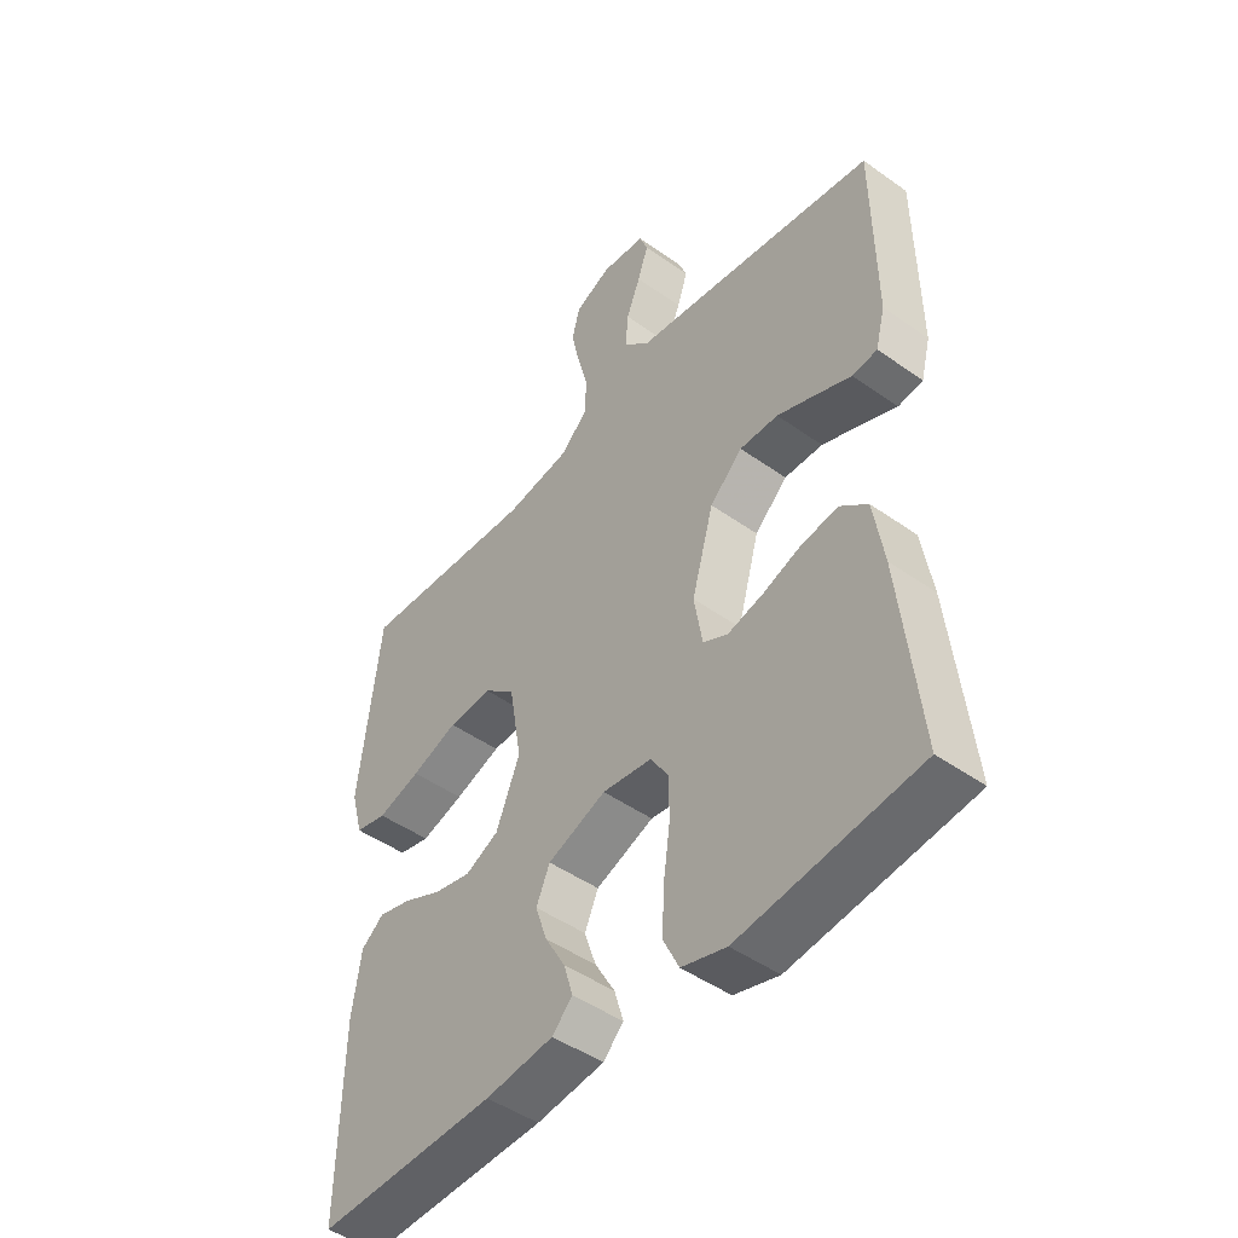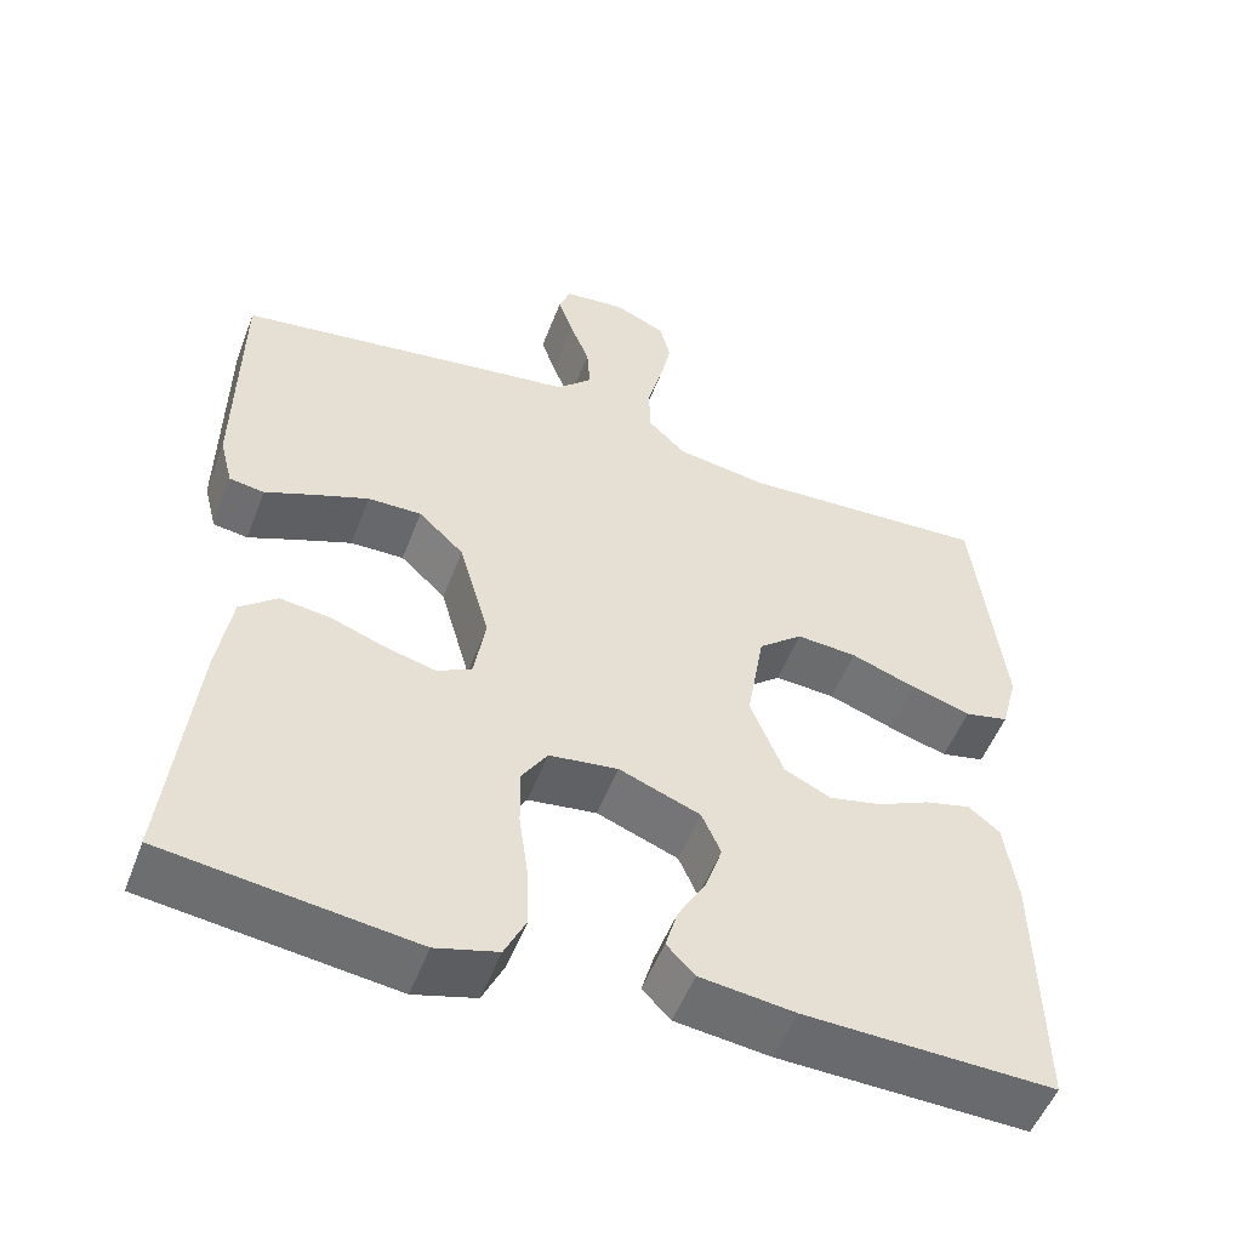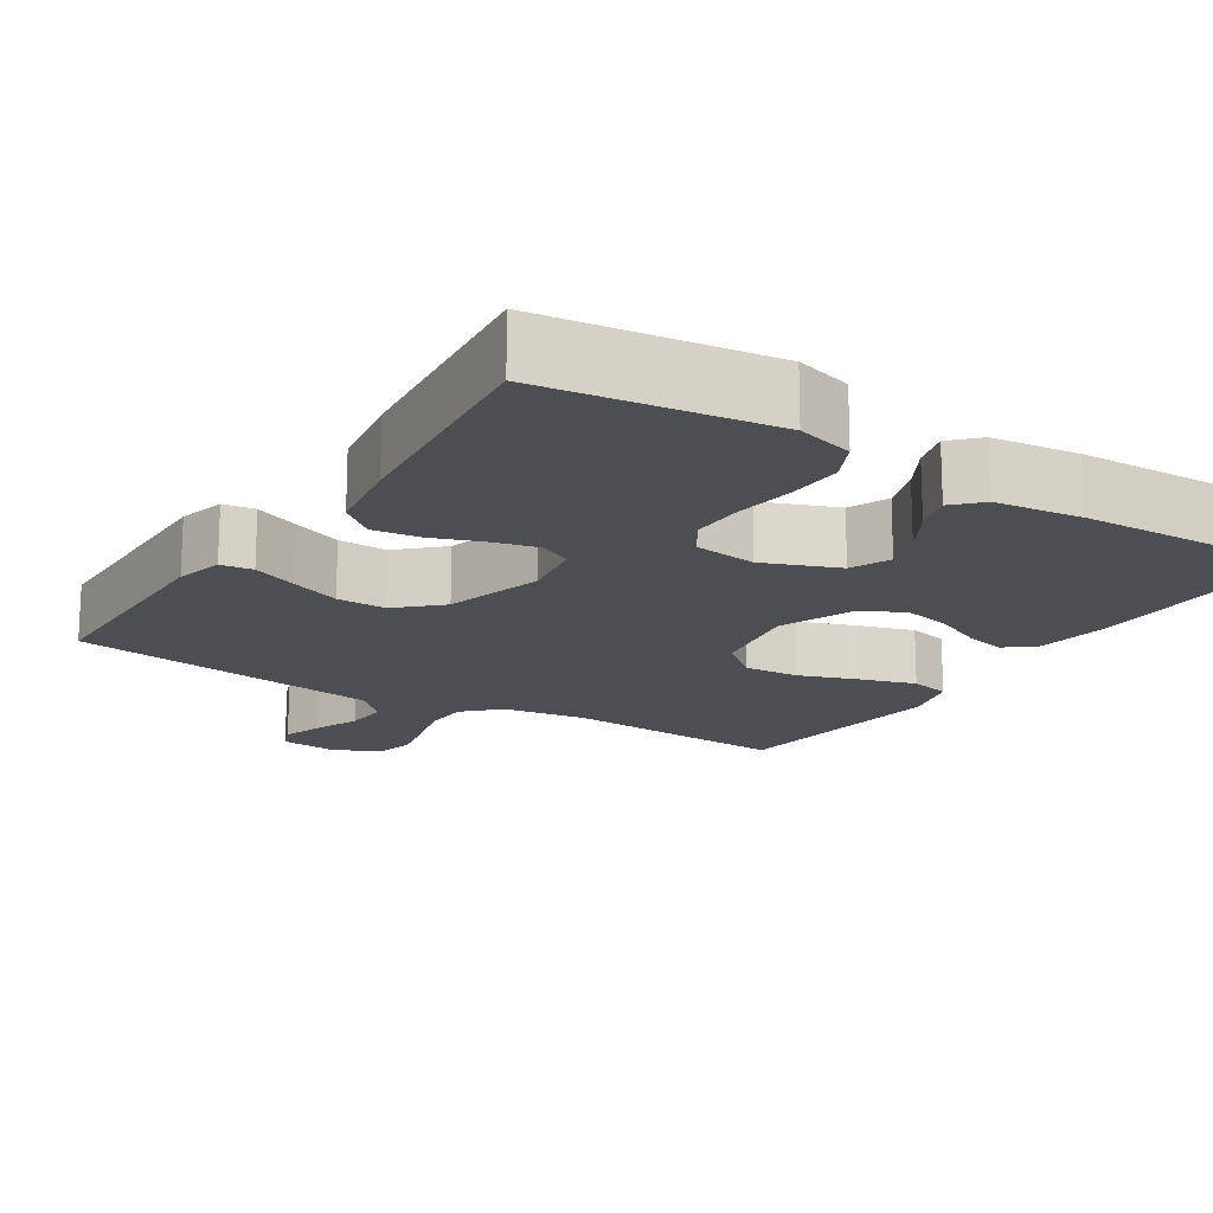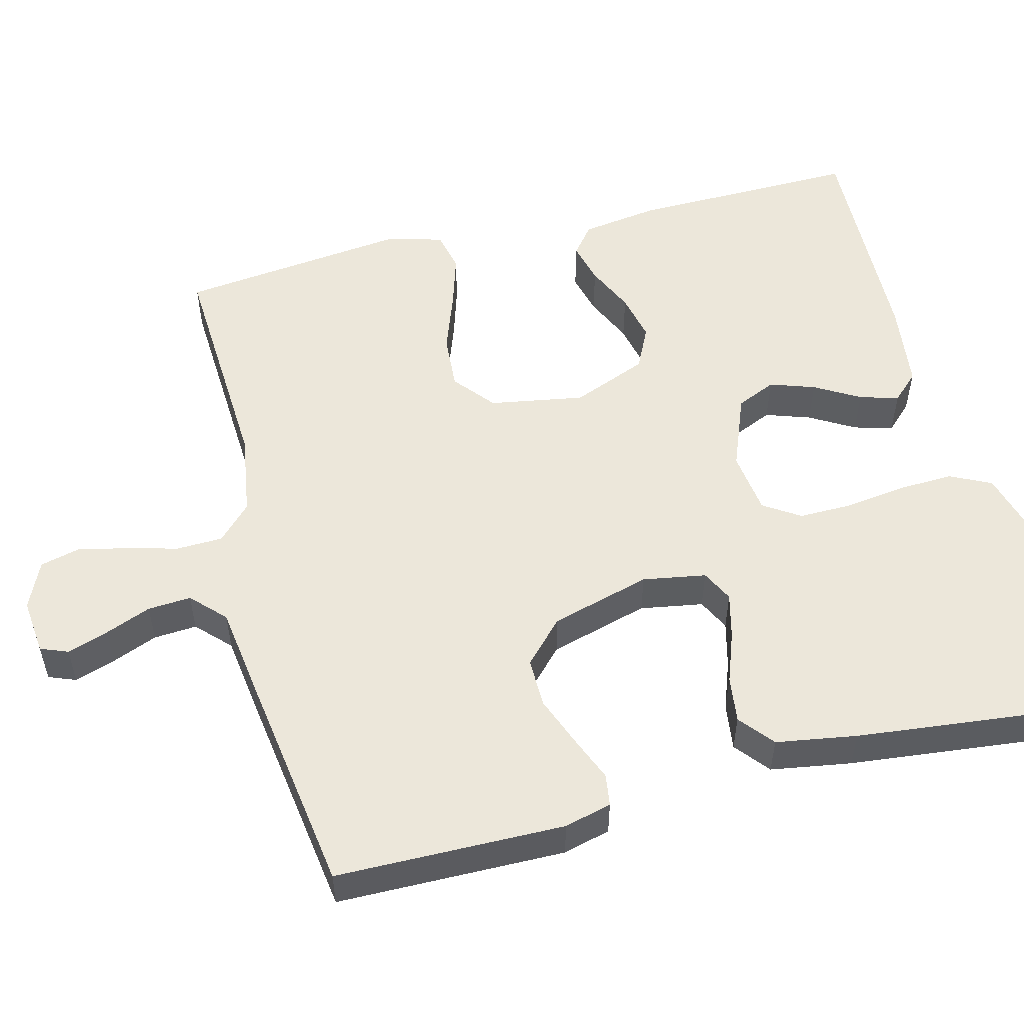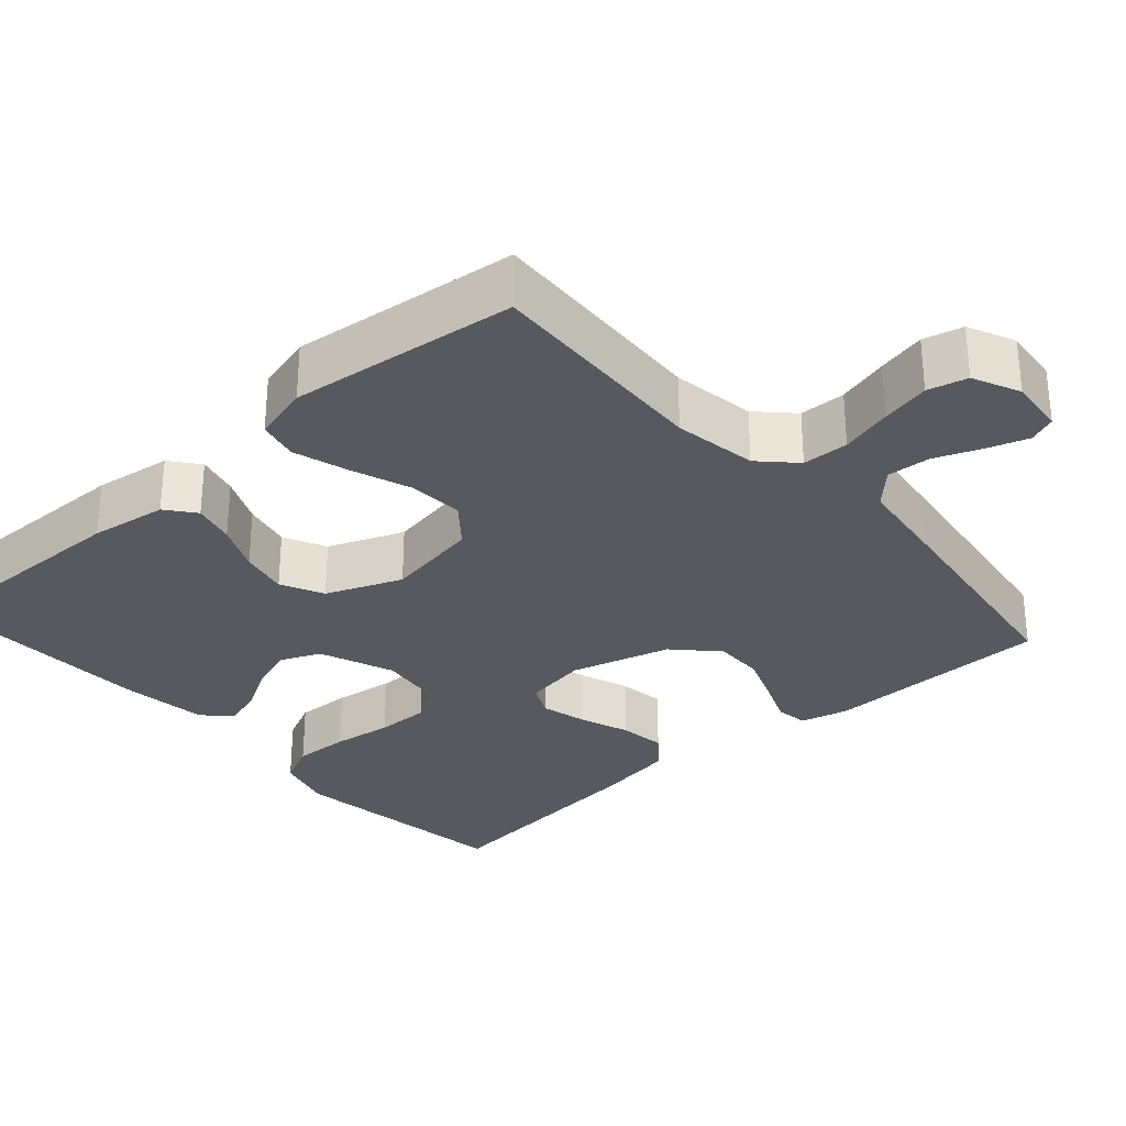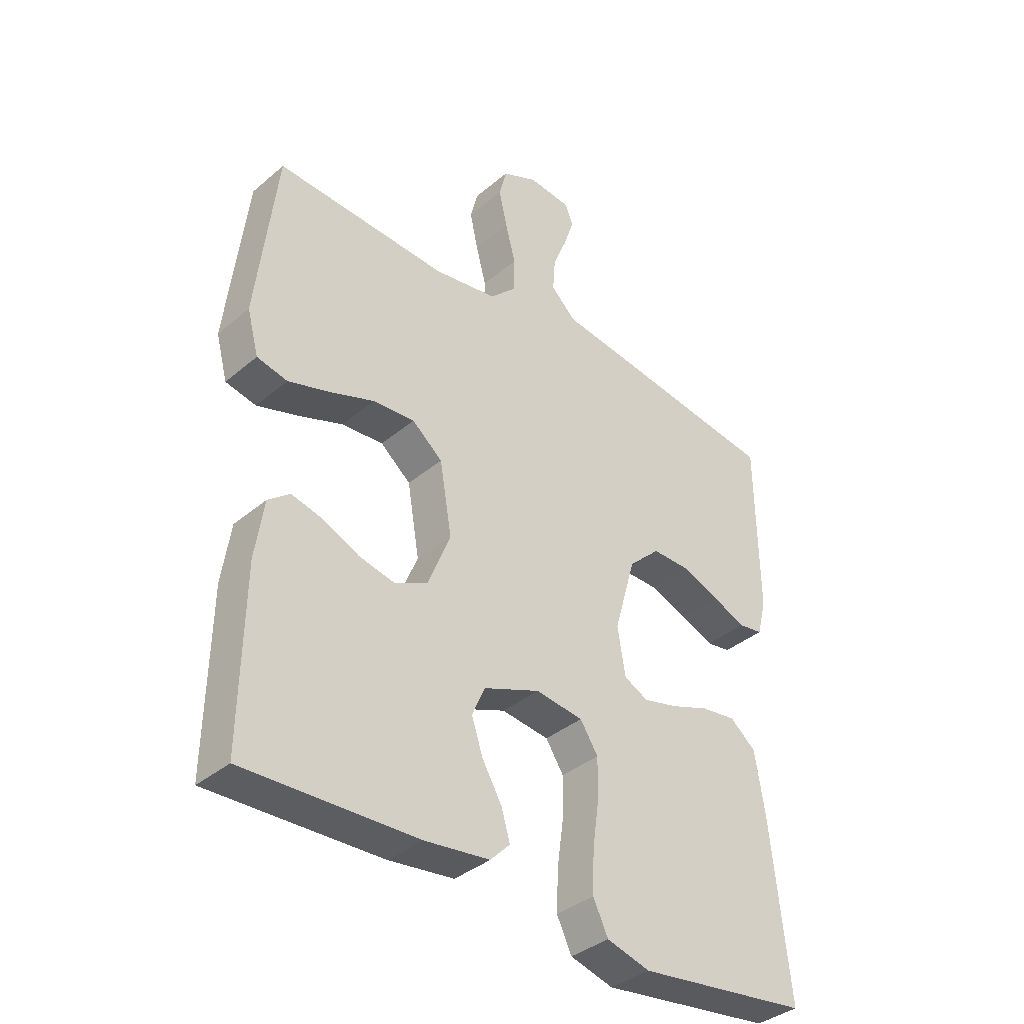
<metadata>
{"format":"obj","ext":"obj","renderer":"f3d","projection":"perspective","resolution":1024,"background":"white","views":[{"elev":-46.9,"azim":51.1,"up":"+Z"},{"elev":-52.6,"azim":159.3,"up":"+Z"},{"elev":-16.9,"azim":147.4,"up":"+Y"},{"elev":53.6,"azim":75.8,"up":"+Y"},{"elev":-30.4,"azim":-48.2,"up":"+Y"},{"elev":-37.1,"azim":-42.7,"up":"+Z"}]}
</metadata>
<code>
v 0.5 0.07 0.5
v 0.503 0.07 0.2
v 0.487 0.07 0.138
v 0.445 0.07 0.132
v 0.387 0.07 0.156
v 0.32 0.07 0.182
v 0.255 0.07 0.183
v 0.2 0.07 0.131
v 0.163 0.07 0
v 0.177 0.07 -0.083
v 0.219 0.07 -0.104
v 0.279 0.07 -0.089
v 0.345 0.07 -0.065
v 0.406 0.07 -0.057
v 0.451 0.07 -0.094
v 0.468 0.07 -0.2
v 0.5 0.07 -0.5
v 0.2 0.07 -0.539
v 0.125 0.07 -0.518
v 0.099 0.07 -0.464
v 0.102 0.07 -0.391
v 0.113 0.07 -0.312
v 0.114 0.07 -0.242
v 0.083 0.07 -0.194
v 0 0.07 -0.183
v -0.098 0.07 -0.221
v -0.121 0.07 -0.273
v -0.101 0.07 -0.332
v -0.067 0.07 -0.391
v -0.052 0.07 -0.442
v -0.086 0.07 -0.477
v -0.2 0.07 -0.491
v -0.5 0.07 -0.5
v -0.495 0.07 -0.2
v -0.48 0.07 -0.099
v -0.442 0.07 -0.069
v -0.387 0.07 -0.083
v -0.324 0.07 -0.112
v -0.261 0.07 -0.126
v -0.205 0.07 -0.099
v -0.165 0.07 0
v -0.186 0.07 0.124
v -0.239 0.07 0.168
v -0.312 0.07 0.163
v -0.39 0.07 0.135
v -0.462 0.07 0.113
v -0.515 0.07 0.125
v -0.535 0.07 0.2
v -0.5 0.07 0.5
v -0.2 0.07 0.483
v -0.09 0.07 0.5
v -0.045 0.07 0.544
v -0.043 0.07 0.605
v -0.061 0.07 0.673
v -0.075 0.07 0.737
v -0.062 0.07 0.789
v 0 0.07 0.817
v 0.074 0.07 0.809
v 0.088 0.07 0.773
v 0.07 0.07 0.719
v 0.046 0.07 0.659
v 0.042 0.07 0.602
v 0.085 0.07 0.56
v 0.2 0.07 0.544
v 0.5 0 0.5
v 0.503 0 0.2
v 0.487 0 0.138
v 0.445 0 0.132
v 0.387 0 0.156
v 0.32 0 0.182
v 0.255 0 0.183
v 0.2 0 0.131
v 0.163 0 0
v 0.177 0 -0.083
v 0.219 0 -0.104
v 0.279 0 -0.089
v 0.345 0 -0.065
v 0.406 0 -0.057
v 0.451 0 -0.094
v 0.468 0 -0.2
v 0.5 0 -0.5
v 0.2 0 -0.539
v 0.125 0 -0.518
v 0.099 0 -0.464
v 0.102 0 -0.391
v 0.113 0 -0.312
v 0.114 0 -0.242
v 0.083 0 -0.194
v 0 0 -0.183
v -0.098 0 -0.221
v -0.121 0 -0.273
v -0.101 0 -0.332
v -0.067 0 -0.391
v -0.052 0 -0.442
v -0.086 0 -0.477
v -0.2 0 -0.491
v -0.5 0 -0.5
v -0.495 0 -0.2
v -0.48 0 -0.099
v -0.442 0 -0.069
v -0.387 0 -0.083
v -0.324 0 -0.112
v -0.261 0 -0.126
v -0.205 0 -0.099
v -0.165 0 0
v -0.186 0 0.124
v -0.239 0 0.168
v -0.312 0 0.163
v -0.39 0 0.135
v -0.462 0 0.113
v -0.515 0 0.125
v -0.535 0 0.2
v -0.5 0 0.5
v -0.2 0 0.483
v -0.09 0 0.5
v -0.045 0 0.544
v -0.043 0 0.605
v -0.061 0 0.673
v -0.075 0 0.737
v -0.062 0 0.789
v 0 0 0.817
v 0.074 0 0.809
v 0.088 0 0.773
v 0.07 0 0.719
v 0.046 0 0.659
v 0.042 0 0.602
v 0.085 0 0.56
v 0.2 0 0.544
f 63 64 1 2
f 58 59 60 61
f 56 57 58 61
f 56 61 62
f 53 54 55 56
f 53 56 62
f 52 53 62 63
f 47 48 49 50
f 47 50 51
f 44 45 46 47
f 44 47 51
f 43 44 51 52
f 35 36 37 38
f 35 38 39
f 34 35 39
f 33 34 39
f 32 33 39 40
f 28 29 30 31
f 27 28 31 32
f 19 20 21 22
f 19 22 23
f 18 19 23
f 17 18 23
f 16 17 23 24
f 12 13 14 15
f 11 12 15 16
f 2 3 4 5
f 2 5 6
f 63 2 6 7
f 42 43 52 63
f 41 42 63 7
f 27 32 40 41
f 26 27 41
f 25 26 41
f 11 16 24 25
f 10 11 25 41
f 9 10 41
f 8 9 41
f 7 8 41
f 66 65 128 127
f 125 124 123 122
f 125 122 121 120
f 126 125 120
f 120 119 118 117
f 126 120 117
f 127 126 117 116
f 114 113 112 111
f 115 114 111
f 111 110 109 108
f 115 111 108
f 116 115 108 107
f 102 101 100 99
f 103 102 99
f 103 99 98
f 103 98 97
f 104 103 97 96
f 95 94 93 92
f 96 95 92 91
f 86 85 84 83
f 87 86 83
f 87 83 82
f 87 82 81
f 88 87 81 80
f 79 78 77 76
f 80 79 76 75
f 69 68 67 66
f 70 69 66
f 71 70 66 127
f 127 116 107 106
f 71 127 106 105
f 105 104 96 91
f 105 91 90
f 105 90 89
f 89 88 80 75
f 105 89 75 74
f 105 74 73
f 105 73 72
f 105 72 71
f 1 65 66 2
f 2 66 67 3
f 3 67 68 4
f 4 68 69 5
f 5 69 70 6
f 6 70 71 7
f 7 71 72 8
f 8 72 73 9
f 9 73 74 10
f 10 74 75 11
f 11 75 76 12
f 12 76 77 13
f 13 77 78 14
f 14 78 79 15
f 15 79 80 16
f 16 80 81 17
f 17 81 82 18
f 18 82 83 19
f 19 83 84 20
f 20 84 85 21
f 21 85 86 22
f 22 86 87 23
f 23 87 88 24
f 24 88 89 25
f 25 89 90 26
f 26 90 91 27
f 27 91 92 28
f 28 92 93 29
f 29 93 94 30
f 30 94 95 31
f 31 95 96 32
f 32 96 97 33
f 33 97 98 34
f 34 98 99 35
f 35 99 100 36
f 36 100 101 37
f 37 101 102 38
f 38 102 103 39
f 39 103 104 40
f 40 104 105 41
f 41 105 106 42
f 42 106 107 43
f 43 107 108 44
f 44 108 109 45
f 45 109 110 46
f 46 110 111 47
f 47 111 112 48
f 48 112 113 49
f 49 113 114 50
f 50 114 115 51
f 51 115 116 52
f 52 116 117 53
f 53 117 118 54
f 54 118 119 55
f 55 119 120 56
f 56 120 121 57
f 57 121 122 58
f 58 122 123 59
f 59 123 124 60
f 60 124 125 61
f 61 125 126 62
f 62 126 127 63
f 63 127 128 64
f 64 128 65 1

</code>
